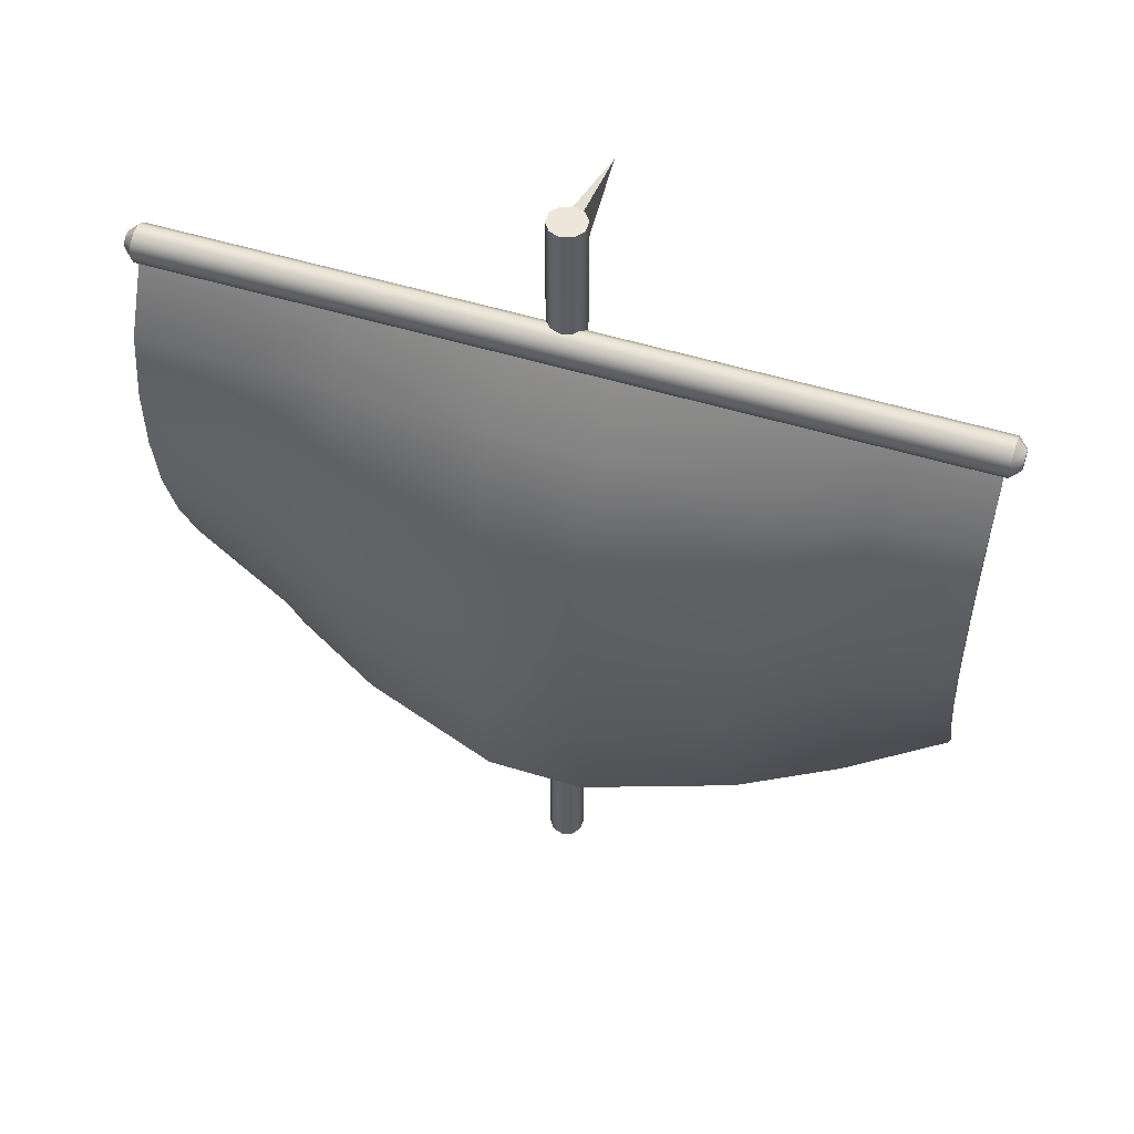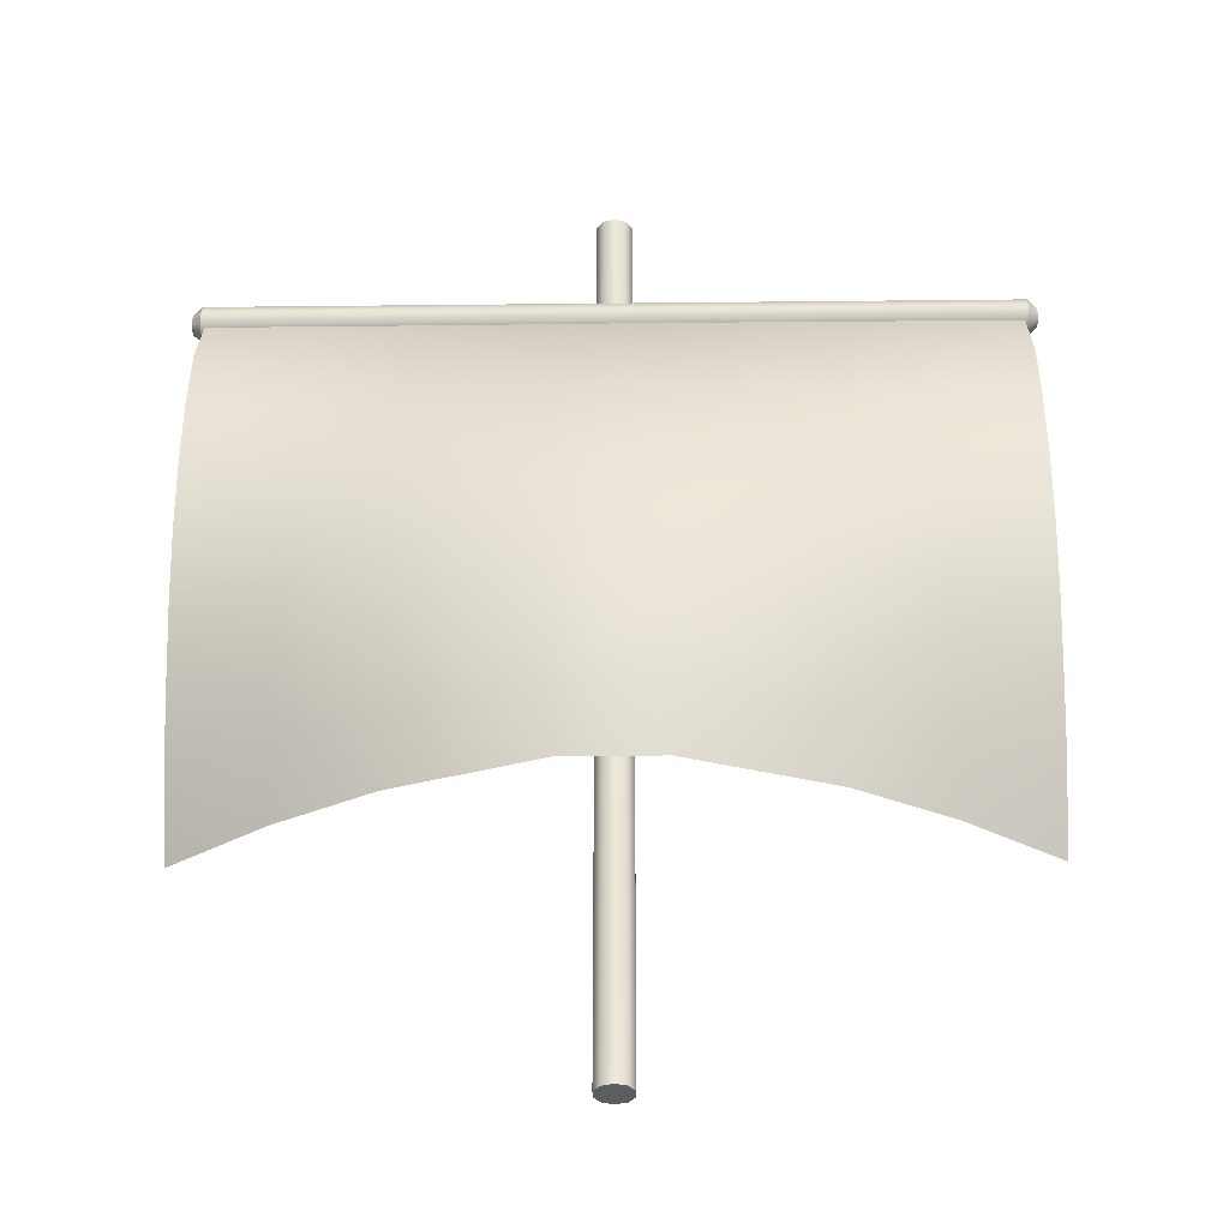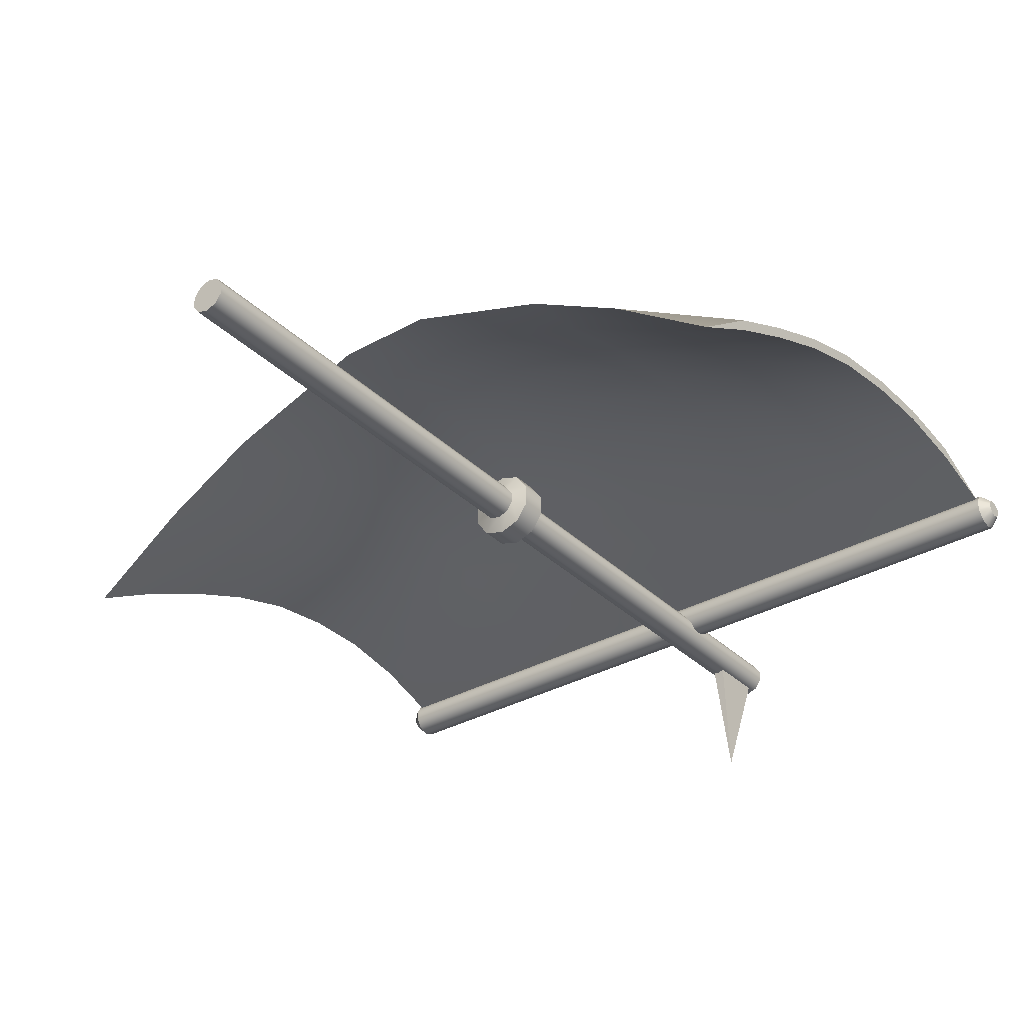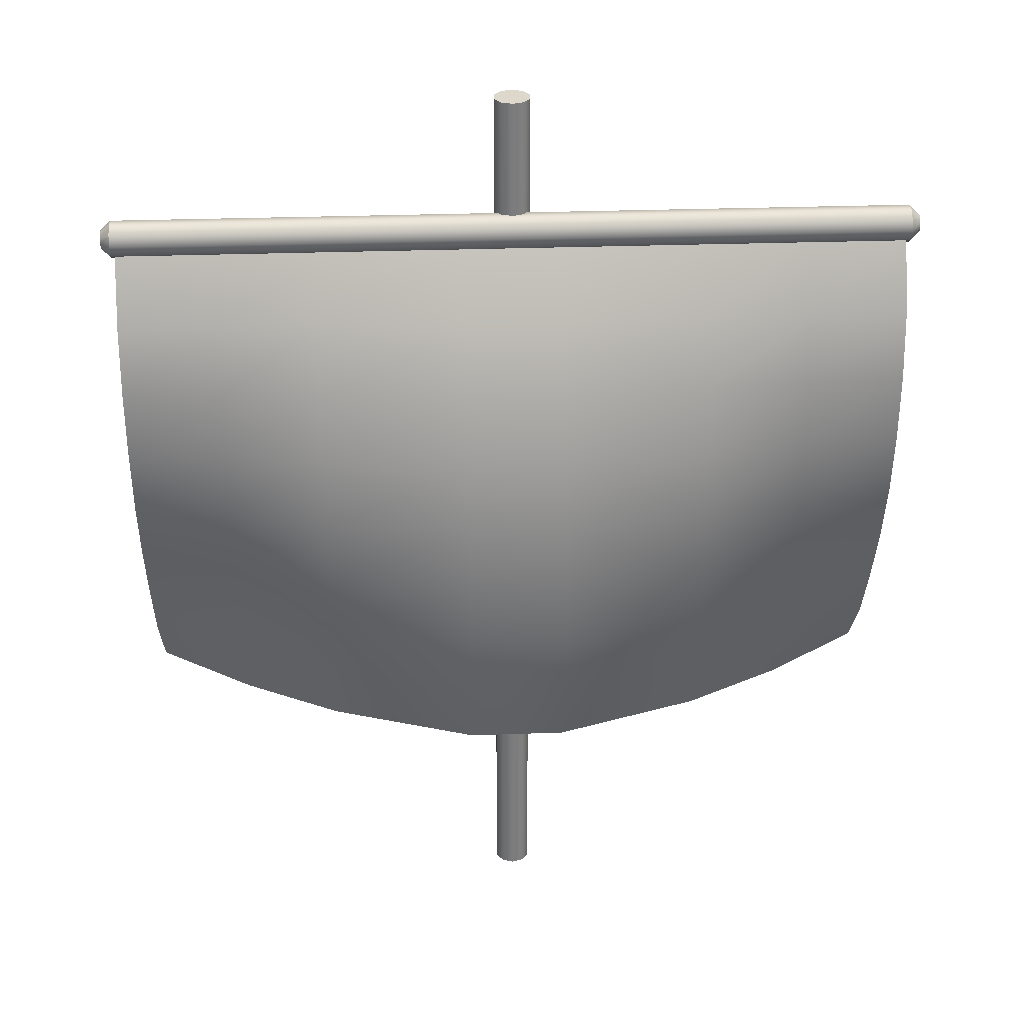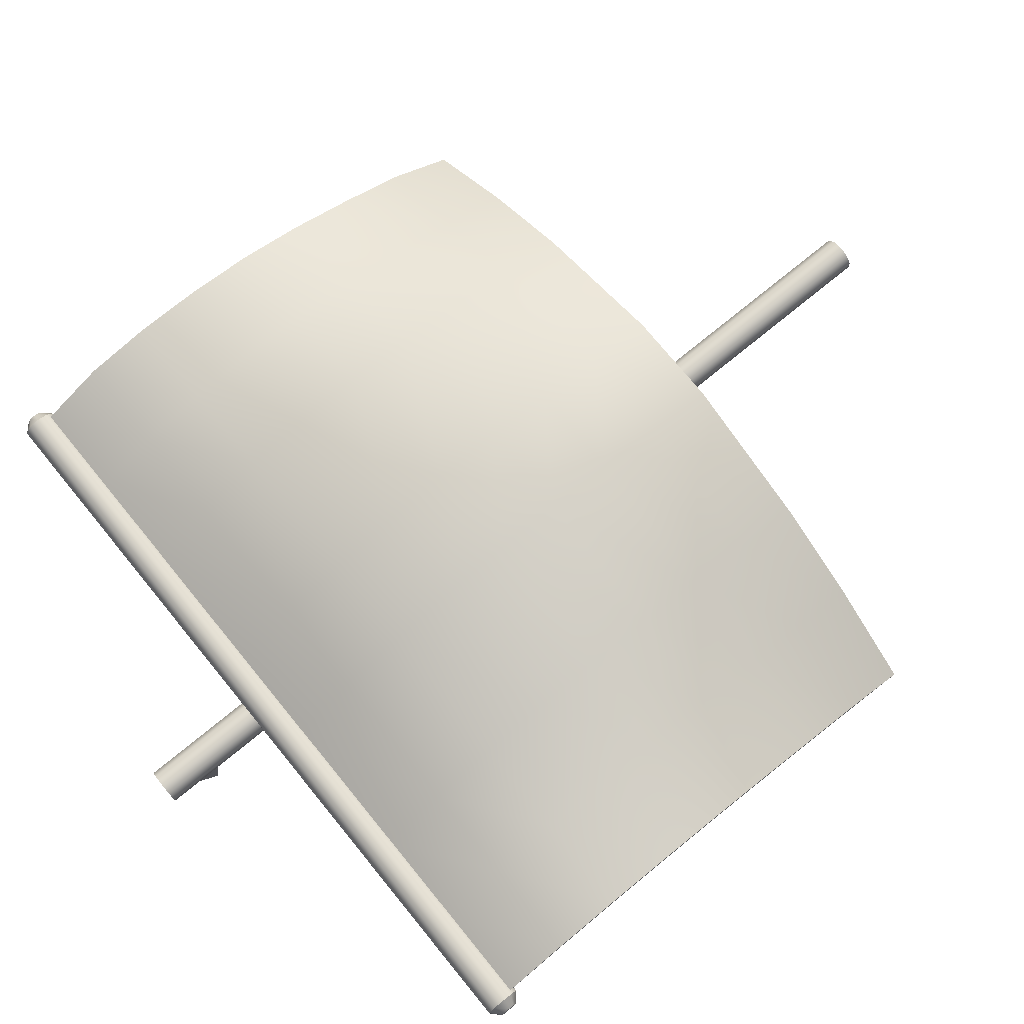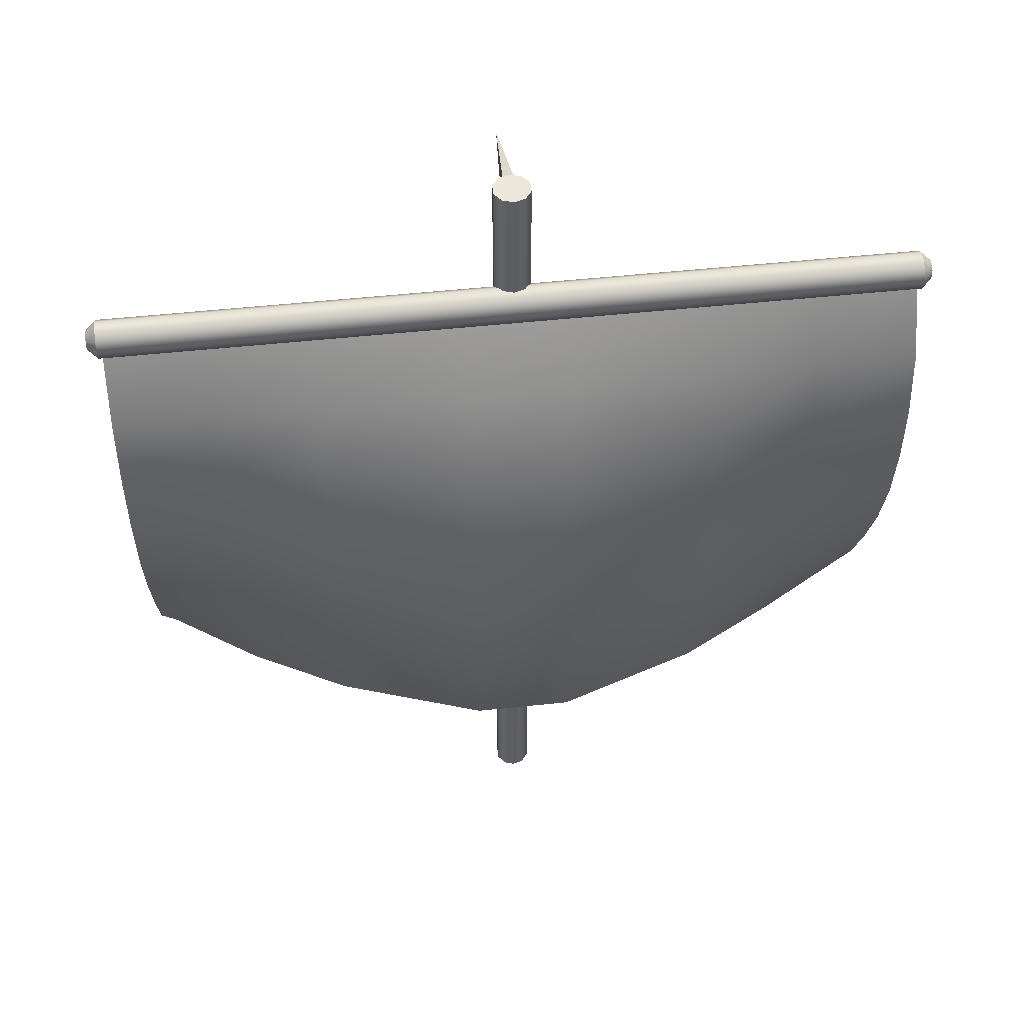
<metadata>
{"format":"obj","ext":"obj","renderer":"f3d","projection":"perspective","resolution":1024,"background":"white","views":[{"elev":53.0,"azim":18.2,"up":"+Y"},{"elev":-36.0,"azim":0.8,"up":"+Y"},{"elev":-33.3,"azim":37.6,"up":"+Z"},{"elev":31.5,"azim":-2.8,"up":"+Y"},{"elev":75.0,"azim":-129.3,"up":"+Z"},{"elev":51.1,"azim":-6.7,"up":"+Y"}]}
</metadata>
<code>
o longboatSail_mini_Cylinder.390
v 2e-06 -0.002103 0.08043
v 2e-06 2.303 0.08043
v 0.02658 -0.002103 0.08907
v 0.02658 2.303 0.08907
v 0.04301 -0.002103 0.1117
v 0.04301 2.303 0.1117
v 0.04301 -0.002103 0.1396
v 0.04301 2.303 0.1396
v 0.02658 -0.002103 0.1622
v 0.02658 2.303 0.1622
v 2e-06 -0.002103 0.1709
v 2e-06 2.303 0.1709
v -0.02658 -0.002103 0.1622
v -0.02658 2.303 0.1622
v -0.04301 -0.002103 0.1396
v -0.04301 2.303 0.1396
v -0.04301 -0.002103 0.1117
v -0.04301 2.303 0.1117
v -0.02658 -0.002103 0.08907
v -0.02658 2.303 0.08907
v 0.9606 1.95 0.1908
v -0.9606 1.95 0.1908
v -0.9606 1.783 0.2455
v -0.9606 1.616 0.2724
v -0.9606 1.449 0.2716
v -0.9606 1.282 0.2492
v -0.9606 1.116 0.2004
v -0.9606 0.9485 0.1317
v -0.9606 0.7815 0.0513
v 0.7205 1.95 0.1908
v 0.4803 1.95 0.1908
v -0.4803 1.95 0.1908
v -0.7205 1.95 0.1908
v 0.9606 0.7815 0.0513
v 0.9606 0.9485 0.1317
v 0.9606 1.116 0.2004
v 0.9606 1.282 0.2492
v 0.9606 1.449 0.2716
v 0.9606 1.616 0.2724
v 0.9606 1.783 0.2455
v -0.7205 0.7815 0.1652
v -0.7205 0.9485 0.2266
v -0.7205 1.116 0.273
v -0.7205 1.282 0.2998
v -0.7205 1.449 0.3014
v -0.7205 1.616 0.2808
v -0.7205 1.783 0.2455
v -0.4803 0.7815 0.2844
v -0.4803 0.9485 0.326
v -0.4803 1.116 0.3509
v -0.4803 1.282 0.358
v -0.4803 1.449 0.3431
v -0.4803 1.616 0.3063
v -0.4803 1.783 0.2513
v 0.4803 0.7815 0.2844
v 0.4803 0.9485 0.326
v 0.4803 1.116 0.3509
v 0.4803 1.282 0.358
v 0.4803 1.449 0.3431
v 0.4803 1.616 0.3063
v 0.4803 1.783 0.2513
v 0.7205 0.7815 0.1652
v 0.7205 0.9485 0.2266
v 0.7205 1.116 0.273
v 0.7205 1.282 0.2998
v 0.7205 1.449 0.3014
v 0.7205 1.616 0.2808
v 0.7205 1.783 0.2455
v -0.9934 1.974 0.1429
v 0.9934 1.974 0.1429
v -0.9934 1.96 0.1472
v 0.9934 1.96 0.1472
v -0.9934 1.952 0.1586
v 0.9934 1.952 0.1586
v -0.9934 1.952 0.1726
v 0.9934 1.952 0.1726
v -0.9934 1.96 0.184
v 0.9934 1.96 0.184
v -0.9934 1.974 0.1883
v 0.9934 1.974 0.1883
v -0.9934 1.987 0.184
v 0.9934 1.987 0.184
v -0.9934 1.995 0.1726
v 0.9934 1.995 0.1726
v -0.9934 1.995 0.1586
v 0.9934 1.995 0.1586
v -0.9934 1.987 0.1472
v 0.9934 1.987 0.1472
v -0.9606 0.7821 0.08019
v -0.9606 0.6151 -0.04259
v 0.7205 0.6151 0.126
v 0.9606 0.6151 -0.04259
v 0.9606 1.784 0.2744
v -0.9606 1.784 0.2744
v -0.9606 1.617 0.3013
v -0.9606 1.45 0.3005
v -0.9606 1.283 0.2781
v -0.9606 1.116 0.2293
v -0.9606 0.9491 0.1606
v -0.7205 0.6151 0.126
v -0.4803 0.6151 0.2573
v 0.4803 0.6151 0.2573
v 0.9606 0.7821 0.08019
v 0.9606 0.9491 0.1606
v 0.9606 1.116 0.2293
v 0.9606 1.283 0.2781
v 0.9606 1.45 0.3005
v 0.9606 1.617 0.3013
v -0.7205 1.784 0.2744
v -0.7205 0.7821 0.1941
v -0.7205 0.9491 0.2555
v -0.7205 1.116 0.3019
v -0.7205 1.283 0.3287
v -0.7205 1.45 0.3303
v -0.7205 1.617 0.3097
v -0.4803 1.784 0.2802
v -0.4803 0.7821 0.3133
v -0.4803 0.9491 0.3548
v -0.4803 1.116 0.3798
v -0.4803 1.283 0.3869
v -0.4803 1.45 0.372
v -0.4803 1.617 0.3351
v 0.4803 1.784 0.2802
v 0.4803 0.7821 0.3133
v 0.4803 0.9491 0.3548
v 0.4803 1.116 0.3798
v 0.4803 1.283 0.3869
v 0.4803 1.45 0.372
v 0.4803 1.617 0.3351
v 0.7205 1.784 0.2744
v 0.7205 0.7821 0.1941
v 0.7205 0.9491 0.2555
v 0.7205 1.116 0.3019
v 0.7205 1.283 0.3287
v 0.7205 1.45 0.3303
v 0.7205 1.617 0.3097
v 0.1201 1.95 0.1909
v 0.1201 0.7815 0.3972
v 0.1201 0.9485 0.4175
v 0.1201 1.116 0.4213
v 0.1201 1.282 0.411
v 0.1201 1.449 0.3827
v 0.1201 1.616 0.3344
v 0.1201 1.783 0.2659
v 0.1201 0.6151 0.3819
v 0.1201 0.7821 0.4261
v 0.1201 0.9491 0.4463
v 0.1201 1.116 0.4502
v 0.1201 1.283 0.4399
v 0.1201 1.45 0.4116
v 0.1201 1.617 0.3633
v 0.1201 1.784 0.2948
v -0.1201 1.95 0.1909
v -0.1201 0.7815 0.3972
v -0.1201 0.9485 0.4175
v -0.1201 1.116 0.4213
v -0.1201 1.282 0.411
v -0.1201 1.449 0.3827
v -0.1201 1.616 0.3344
v -0.1201 1.783 0.2659
v -0.1201 0.6151 0.3819
v -0.1201 0.7821 0.4261
v -0.1201 0.9491 0.4463
v -0.1201 1.116 0.4502
v -0.1201 1.283 0.4399
v -0.1201 1.45 0.4116
v -0.1201 1.617 0.3633
v -0.1201 1.784 0.2948
v -0.01728 2.134 0.1383
v -0.01728 2.301 0.1383
v 3e-06 2.182 -0.1973
v 0.01729 2.134 0.1383
v 0.01729 2.301 0.1383
v -0.9696 1.974 0.1204
v 0.9696 1.974 0.1204
v 0.9696 1.947 0.129
v -0.9696 1.947 0.129
v 0.9696 1.931 0.1516
v -0.9696 1.931 0.1516
v 0.9696 1.931 0.1796
v -0.9696 1.931 0.1796
v 0.9696 1.947 0.2022
v -0.9696 1.947 0.2022
v 0.9696 1.974 0.2108
v -0.9696 1.974 0.2108
v 0.9696 2 0.2022
v -0.9696 2 0.2022
v 0.9696 2.017 0.1796
v -0.9696 2.017 0.1796
v 0.9696 2.017 0.1516
v -0.9696 2.017 0.1516
v 0.9696 2 0.129
v -0.9696 2 0.129
v 2e-06 1.094 0.08043
v 2e-06 1.185 0.08043
v 0.02658 1.185 0.08907
v 0.02658 1.094 0.08907
v 0.04301 1.185 0.1117
v 0.04301 1.094 0.1117
v 0.04301 1.185 0.1396
v 0.04301 1.094 0.1396
v 0.02658 1.185 0.1622
v 0.02658 1.094 0.1622
v 2e-06 1.185 0.1709
v 2e-06 1.094 0.1709
v -0.02658 1.185 0.1622
v -0.02658 1.094 0.1622
v -0.04301 1.185 0.1396
v -0.04301 1.094 0.1396
v -0.04301 1.185 0.1117
v -0.04301 1.094 0.1117
v -0.02658 1.185 0.08907
v -0.02658 1.094 0.08907
v 3e-06 1.107 0.04098
v 3e-06 1.172 0.04098
v 0.04977 1.172 0.05715
v 0.04977 1.107 0.05715
v 0.08053 1.172 0.09949
v 0.08053 1.107 0.09949
v 0.08053 1.172 0.1518
v 0.08053 1.107 0.1518
v 0.04977 1.172 0.1942
v 0.04977 1.107 0.1942
v 3e-06 1.172 0.2103
v 3e-06 1.107 0.2103
v -0.04977 1.172 0.1942
v -0.04977 1.107 0.1942
v -0.08053 1.172 0.1518
v -0.08053 1.107 0.1518
v -0.08053 1.172 0.09949
v -0.08053 1.107 0.09949
v -0.04977 1.172 0.05715
v -0.04977 1.107 0.05715
f 195 2 4 196
f 196 4 6 198
f 198 6 8 200
f 200 8 10 202
f 202 10 12 204
f 204 12 14 206
f 206 14 16 208
f 208 16 18 210
f 4 2 20 18 16 14 12 10 8 6
f 210 18 20 212
f 212 20 2 195
f 1 3 5 7 9 11 13 15 17 19
f 175 70 72 176
f 176 72 74 178
f 178 74 76 180
f 180 76 78 182
f 182 78 80 184
f 184 80 82 186
f 186 82 84 188
f 188 84 86 190
f 72 70 88 86 84 82 80 78 76 74
f 190 86 88 192
f 192 88 70 175
f 69 71 73 75 77 79 81 83 85 87
f 87 193 174 69
f 193 192 175 174
f 85 191 193 87
f 191 190 192 193
f 83 189 191 85
f 189 188 190 191
f 81 187 189 83
f 187 186 188 189
f 79 185 187 81
f 185 184 186 187
f 77 183 185 79
f 183 182 184 185
f 75 181 183 77
f 181 180 182 183
f 73 179 181 75
f 179 178 180 181
f 71 177 179 73
f 177 176 178 179
f 69 174 177 71
f 174 175 176 177
f 19 213 194 1
f 196 198 218 216
f 17 211 213 19
f 213 211 231 233
f 15 209 211 17
f 204 206 226 224
f 13 207 209 15
f 199 197 217 219
f 11 205 207 13
f 212 195 215 232
f 9 203 205 11
f 207 205 225 227
f 7 201 203 9
f 198 200 220 218
f 5 199 201 7
f 194 213 233 214
f 3 197 199 5
f 206 208 228 226
f 1 194 197 3
f 201 199 219 221
f 233 232 215 214
f 231 230 232 233
f 229 228 230 231
f 227 226 228 229
f 225 224 226 227
f 223 222 224 225
f 221 220 222 223
f 219 218 220 221
f 217 216 218 219
f 214 215 216 217
f 205 203 223 225
f 210 212 232 230
f 197 194 214 217
f 202 204 224 222
f 211 209 229 231
f 195 196 216 215
f 203 201 221 223
f 208 210 230 228
f 200 202 222 220
f 209 207 227 229
f 68 30 21 40
f 23 22 33 47
f 49 155 154 48
f 56 55 138 139
f 29 28 42 41
f 28 27 43 42
f 27 26 44 43
f 26 25 45 44
f 25 24 46 45
f 24 23 47 46
f 55 102 145 138
f 50 156 155 49
f 51 157 156 50
f 52 158 157 51
f 53 159 158 52
f 54 160 159 53
f 31 61 144 137
f 57 56 139 140
f 58 57 140 141
f 59 58 141 142
f 60 59 142 143
f 61 60 143 144
f 101 161 162 117
f 33 22 94 109
f 41 100 90 29
f 62 63 35 34
f 63 64 36 35
f 64 65 37 36
f 65 66 38 37
f 66 67 39 38
f 67 68 40 39
f 21 30 130 93
f 154 161 101 48
f 90 100 110 89
f 89 110 111 99
f 99 111 112 98
f 98 112 113 97
f 97 113 114 96
f 96 114 115 95
f 95 115 109 94
f 117 162 163 118
f 118 163 164 119
f 119 164 165 120
f 120 165 166 121
f 121 166 167 122
f 122 167 168 116
f 145 102 124 146
f 124 125 147 146
f 125 126 148 147
f 126 127 149 148
f 127 128 150 149
f 128 129 151 150
f 129 123 152 151
f 153 32 116 168
f 91 92 103 131
f 131 103 104 132
f 132 104 105 133
f 133 105 106 134
f 134 106 107 135
f 135 107 108 136
f 136 108 93 130
f 36 37 106 105
f 37 38 107 106
f 40 21 93
f 38 39 108 107
f 22 23 94
f 39 40 93 108
f 23 24 95 94
f 24 25 96 95
f 25 26 97 96
f 26 27 98 97
f 27 28 99 98
f 28 29 89 99
f 34 103 92
f 34 35 104 103
f 29 90 89
f 35 36 105 104
f 34 92 91 62
f 31 137 152 123
f 153 160 54 32
f 172 171 173
f 173 171 170
f 172 173 170 169
f 170 171 169
f 169 171 172
f 47 33 32 54
f 139 138 154 155
f 61 31 30 68
f 48 101 100 41
f 41 42 49 48
f 42 43 50 49
f 43 44 51 50
f 44 45 52 51
f 45 46 53 52
f 46 47 54 53
f 140 139 155 156
f 141 140 156 157
f 142 141 157 158
f 143 142 158 159
f 144 143 159 160
f 161 145 146 162
f 62 91 102 55
f 55 56 63 62
f 56 57 64 63
f 57 58 65 64
f 58 59 66 65
f 59 60 67 66
f 60 61 68 67
f 30 31 123 130
f 32 33 109 116
f 161 154 138 145
f 100 101 117 110
f 110 117 118 111
f 111 118 119 112
f 112 119 120 113
f 113 120 121 114
f 114 121 122 115
f 115 122 116 109
f 146 147 163 162
f 147 148 164 163
f 148 149 165 164
f 149 150 166 165
f 150 151 167 166
f 151 152 168 167
f 137 153 168 152
f 102 91 131 124
f 124 131 132 125
f 125 132 133 126
f 126 133 134 127
f 127 134 135 128
f 128 135 136 129
f 129 136 130 123
f 137 144 160 153

</code>
